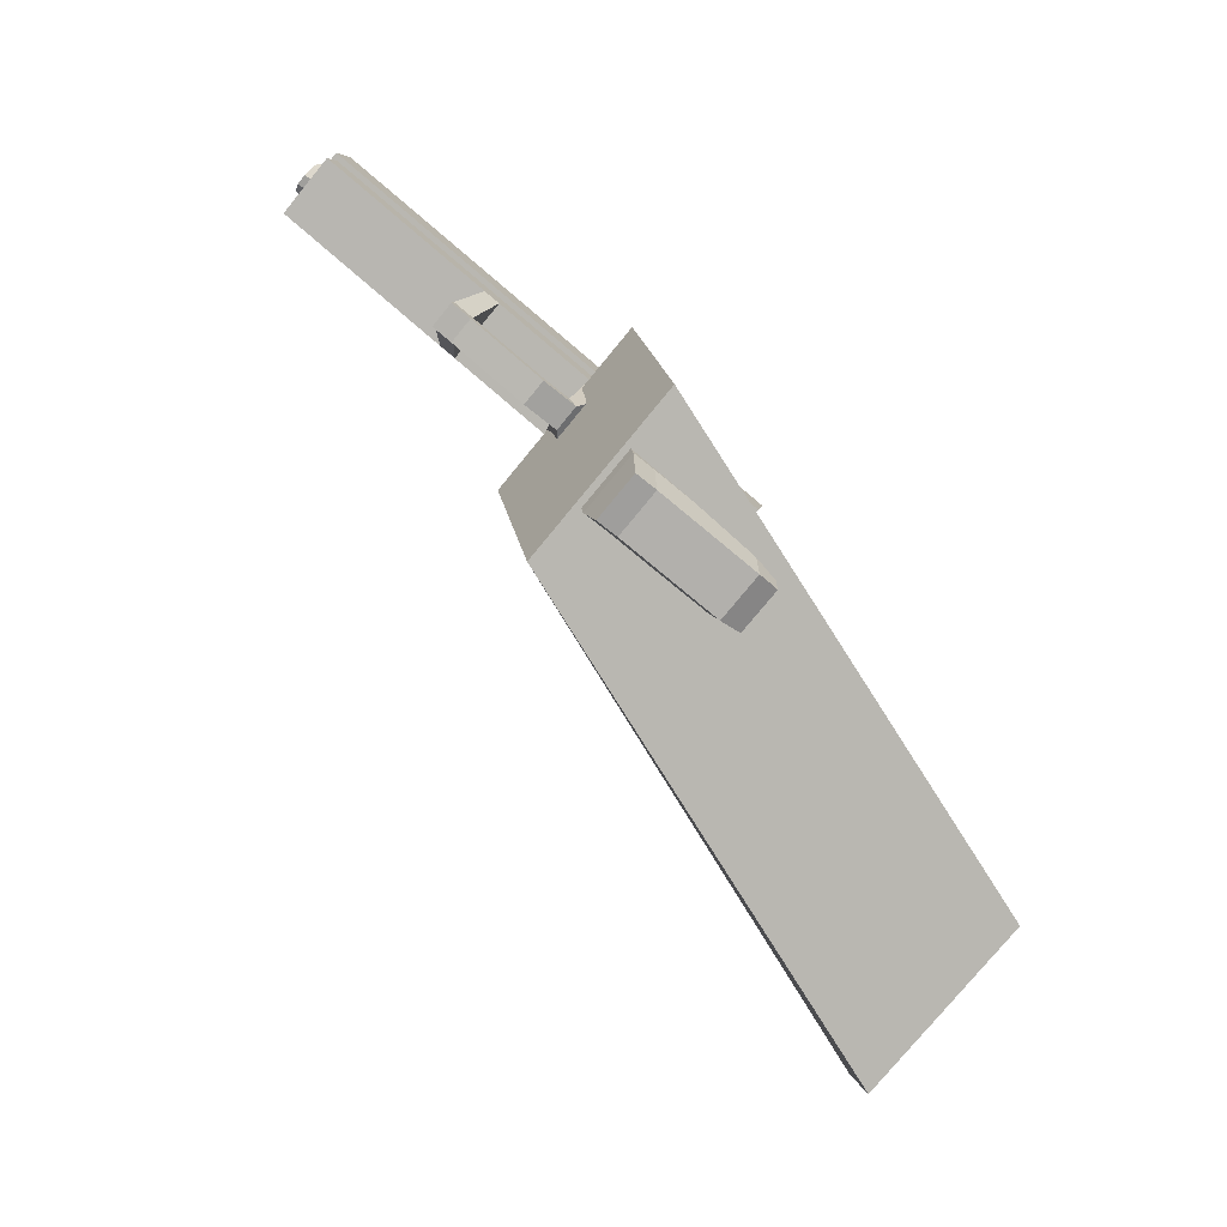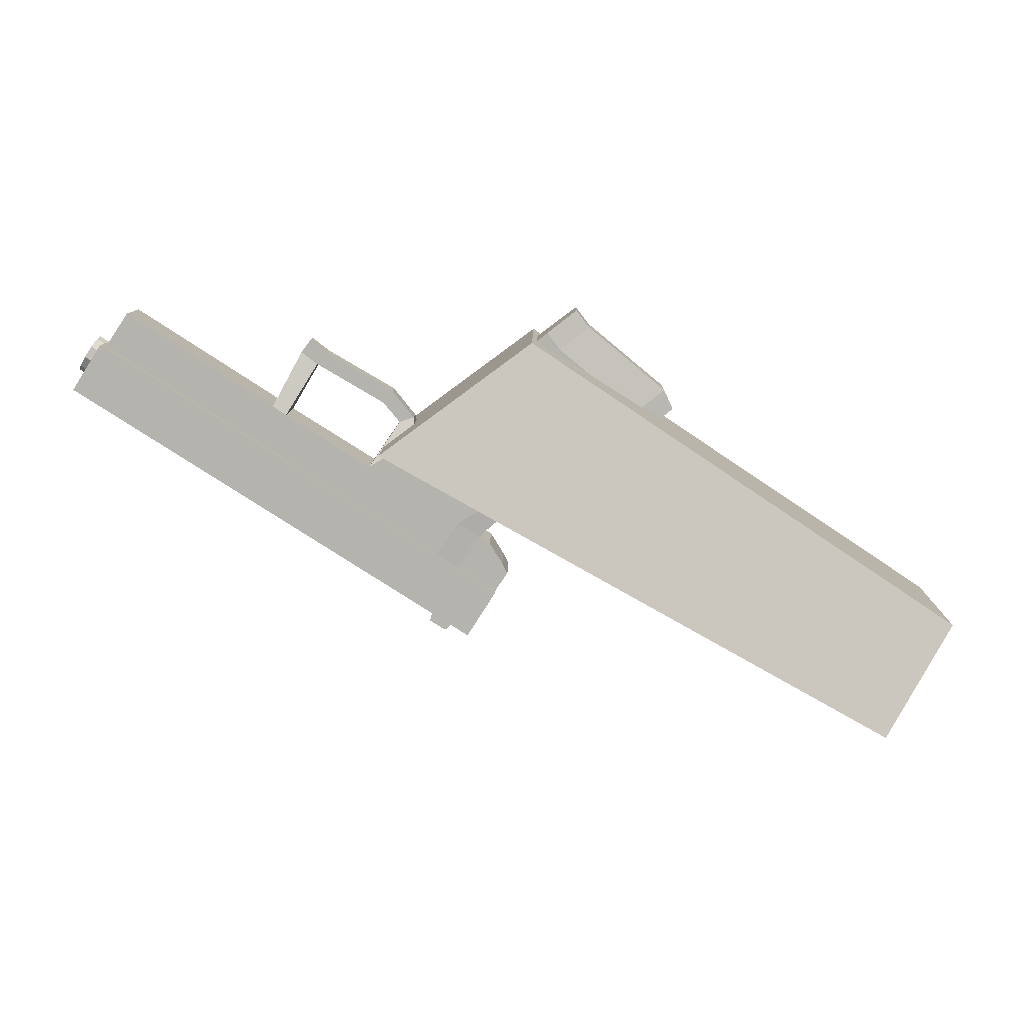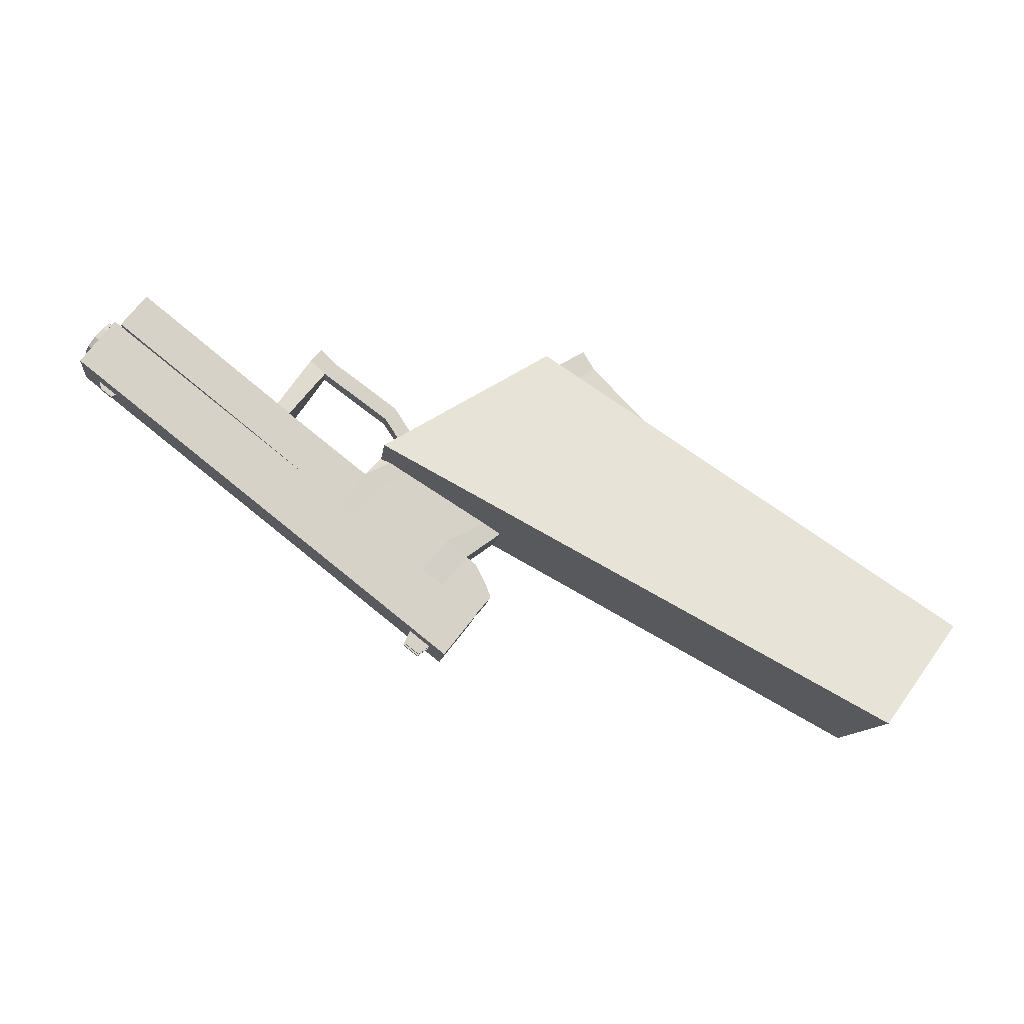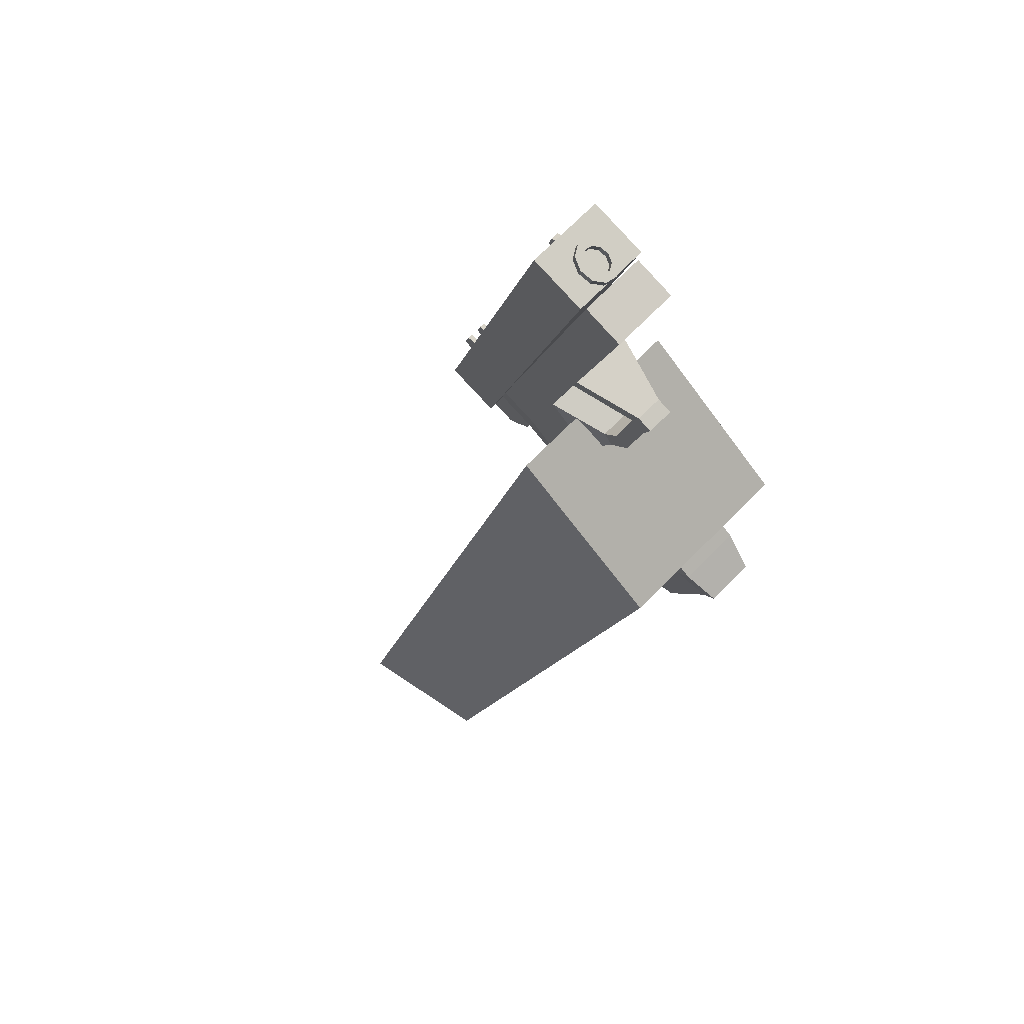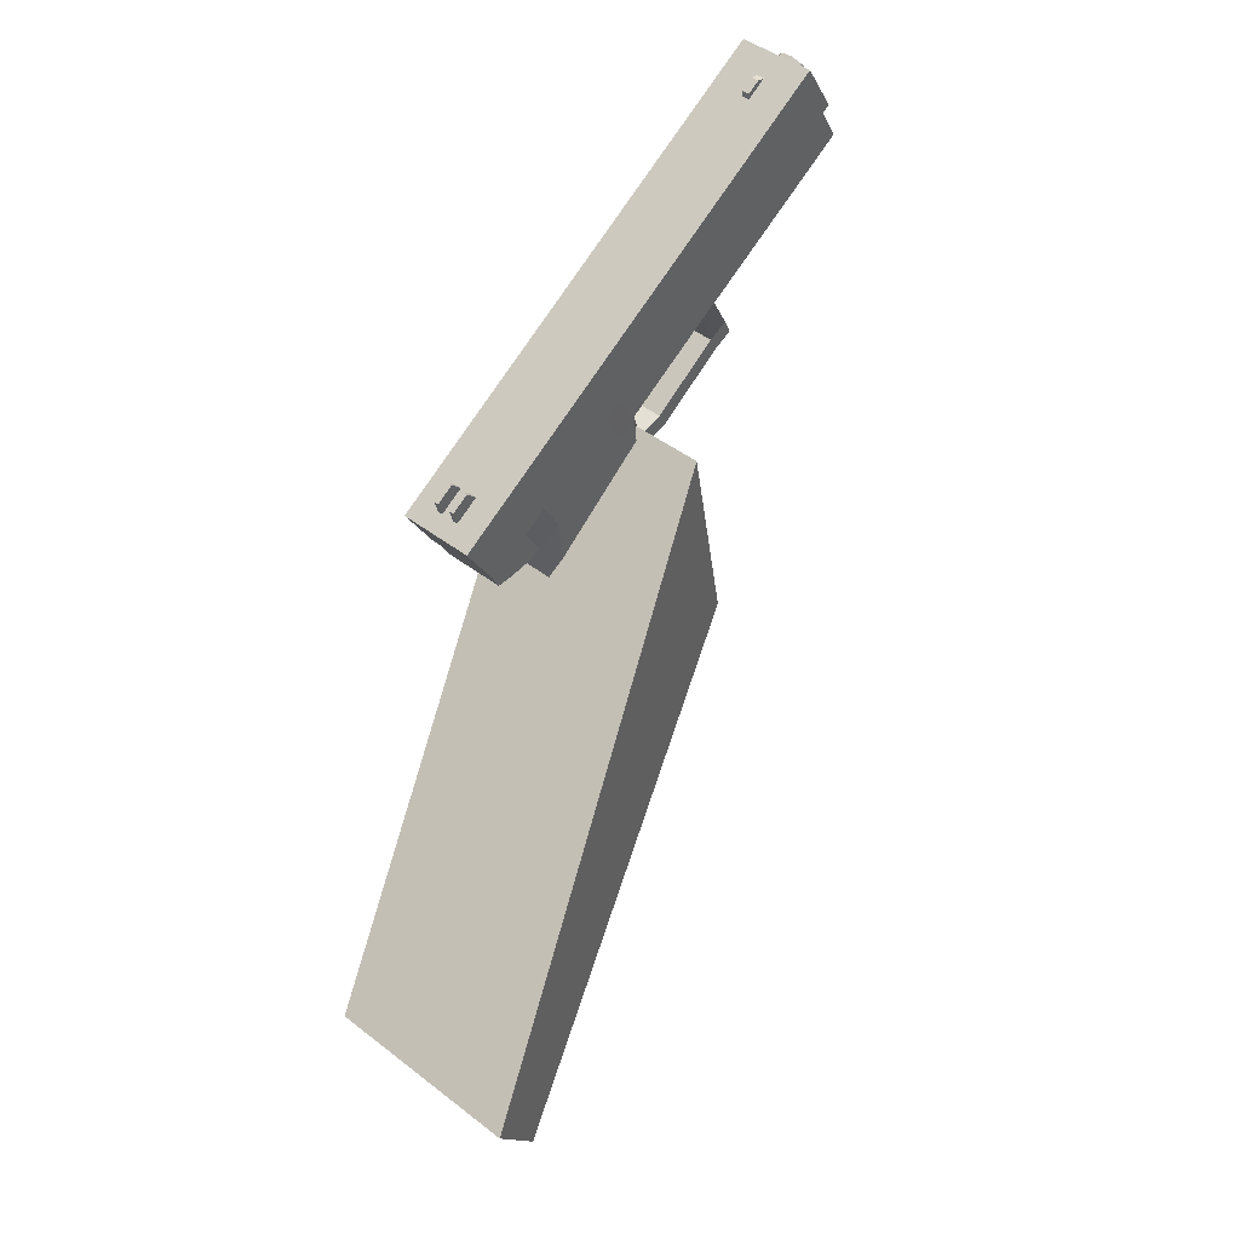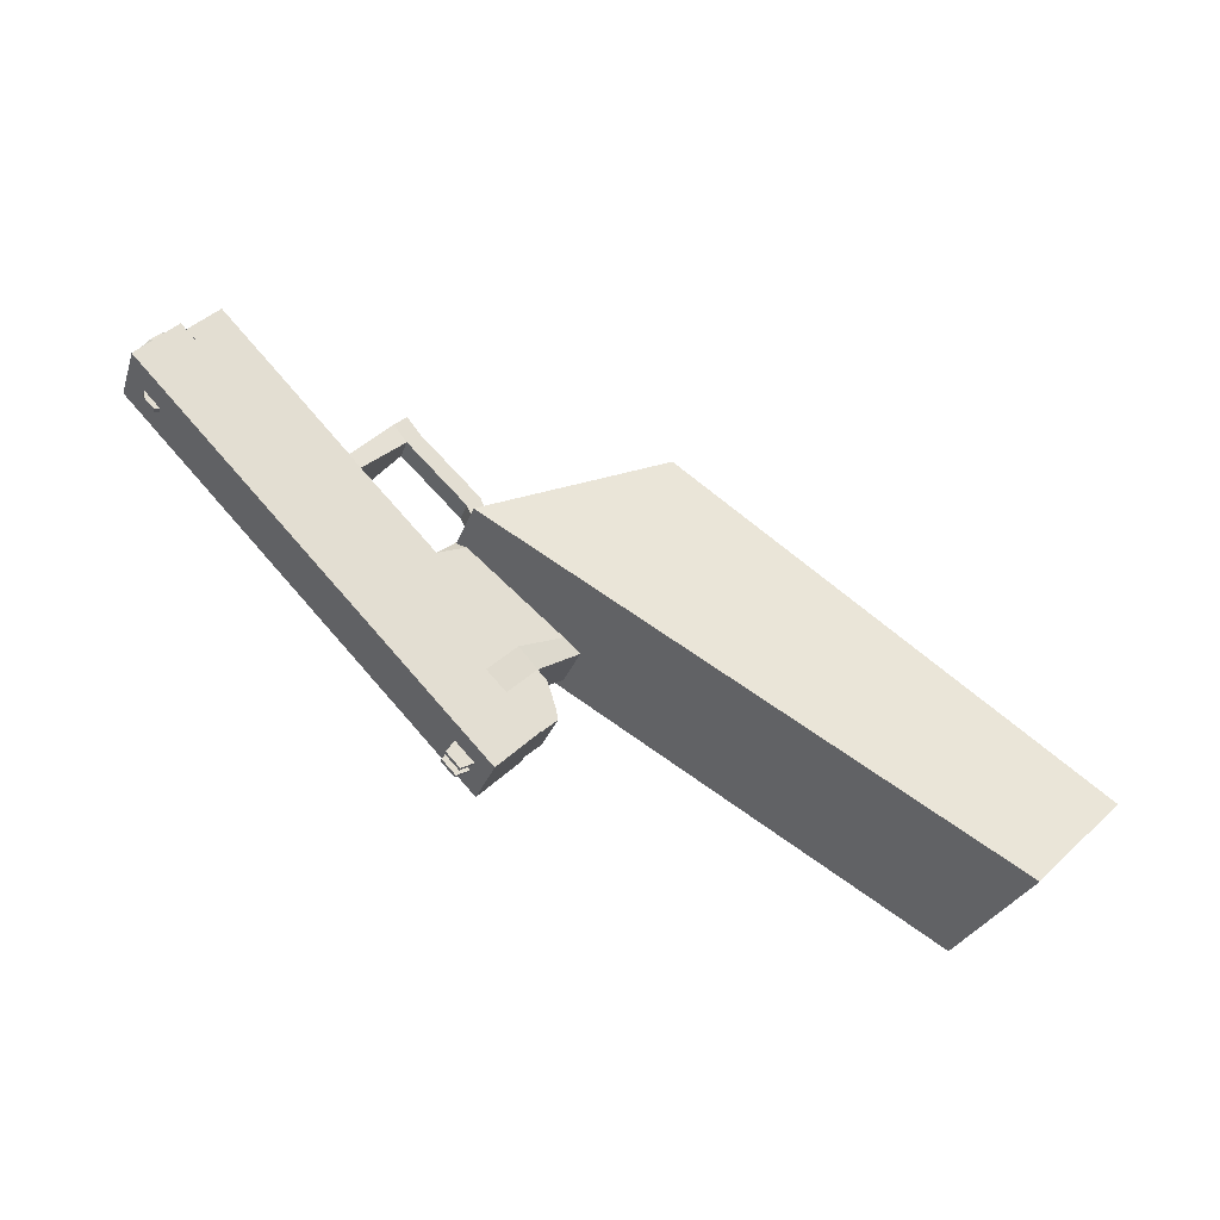
<metadata>
{"format":"obj","ext":"obj","renderer":"f3d","projection":"perspective","resolution":1024,"background":"white","views":[{"elev":47.0,"azim":27.3,"up":"+Z"},{"elev":-29.7,"azim":-26.5,"up":"+Z"},{"elev":-50.1,"azim":-35.9,"up":"+Z"},{"elev":-1.9,"azim":-74.0,"up":"+Y"},{"elev":-64.8,"azim":-134.4,"up":"+Z"},{"elev":-66.9,"azim":-48.5,"up":"+Z"}]}
</metadata>
<code>
o Cube.003
v -0.1127 0.1693 0.7387
v -0.0835 0.2236 0.7885
v -0.1258 0.236 0.7998
v -0.1551 0.1818 0.75
v -0.08947 0.2251 0.6642
v -0.06025 0.2794 0.7139
v -0.1456 0.2891 0.7534
v -0.1748 0.2349 0.7037
v -0.1727 0.1583 0.8088
v -0.1541 0.1929 0.8405
v -0.1212 0.1747 0.8412
v -0.1399 0.14 0.8094
f 5 8 7 6
f 1 5 6 2
f 2 6 7 3
f 3 7 8 4
f 5 1 4 8
f 3 4 9 10
f 4 1 12 9
f 1 2 11 12
f 2 3 10 11
f 12 11 10 9
o Cube.002
v 0.3788 -0.2598 0.9662
v 0.415 -0.1913 1.029
v 0.2692 -0.2069 1.13
v 0.233 -0.2754 1.068
v 0.1538 0.1019 0.6993
v 0.1899 0.1704 0.7617
v 0.04414 0.1548 0.8634
v 0.007965 0.08625 0.801
f 13 14 15 16
f 17 20 19 18
f 13 17 18 14
f 14 18 19 15
f 15 19 20 16
f 17 13 16 20
o Cube.001
v 0.1603 0.2117 0.4859
v 0.2123 0.3099 0.5766
v -0.6712 0.3925 0.9932
v -0.7232 0.2943 0.9024
v 0.134 0.292 0.4142
v 0.186 0.3901 0.5049
v -0.6975 0.4727 0.9215
v -0.7495 0.3746 0.8307
v -0.6513 0.4185 0.829
v -0.6434 0.41 0.8337
v -0.6861 0.4135 0.8544
v -0.6767 0.4209 0.841
v -0.6462 0.4283 0.8381
v -0.6382 0.4198 0.8427
v -0.6809 0.4232 0.8634
v -0.6715 0.4307 0.85
v 0.1196 0.373 0.4687
v 0.1342 0.3509 0.4843
v 0.0856 0.3555 0.5072
v 0.08484 0.3763 0.4851
v 0.123 0.3796 0.4748
v 0.1377 0.3575 0.4903
v 0.08906 0.362 0.5132
v 0.08831 0.3828 0.4912
v 0.07584 0.3593 0.4694
v 0.07659 0.3385 0.4915
v 0.1252 0.3339 0.4686
v 0.1106 0.356 0.453
v 0.07237 0.3527 0.4633
v 0.07313 0.3319 0.4854
v 0.1217 0.3274 0.4625
v 0.1071 0.3495 0.447
f 21 22 23 24
f 25 28 27 26
f 21 25 26 22
f 22 26 27 23
f 23 27 28 24
f 25 21 24 28
f 31 32 29 30
f 33 36 35 34
f 29 33 34 30
f 30 34 35 31
f 31 35 36 32
f 32 36 33 29
f 39 40 37 38
f 41 44 43 42
f 37 41 42 38
f 38 42 43 39
f 39 43 44 40
f 40 44 41 37
f 49 45 48 52
f 50 46 45 49
f 51 47 46 50
f 52 48 47 51
f 48 45 46 47
f 50 49 52 51
o Cube
v 0.3172 -0.1341 0.7874
v 0.3616 -0.05014 0.865
v 0.1839 -0.05192 0.9687
v 0.1394 -0.1359 0.8911
v 0.1231 0.0904 0.6558
v 0.1675 0.1743 0.7335
v 0.004146 0.1892 0.8109
v -0.0403 0.1052 0.7333
v -0.07771 0.1082 0.7511
v -0.03306 0.1925 0.8291
v 0.1056 -0.1438 0.9186
v 0.1502 -0.05952 0.9966
v 0.1968 0.1698 0.7165
v 0.1547 0.09027 0.643
v 0.3884 -0.03791 0.8313
v 0.3463 -0.1174 0.7578
v 0.1017 0.1702 0.5869
v 0.1438 0.2497 0.6604
v -0.1034 0.2741 0.7812
v -0.148 0.1897 0.7032
v -0.1106 0.1868 0.6854
v -0.06615 0.2707 0.763
v 0.09721 0.2559 0.6856
v 0.05277 0.1719 0.6079
v 0.3918 -0.1623 0.8011
v 0.4244 -0.1009 0.858
v 0.1859 -0.123 1.023
v 0.1514 -0.1882 0.9624
v 0.1852 -0.1803 0.9349
v 0.2196 -0.1154 0.9949
v 0.3973 -0.1136 0.8912
v 0.3629 -0.1785 0.8312
v 0.03162 0.2318 0.5553
v 0.07606 0.3157 0.633
v -0.0873 0.3305 0.7105
v -0.1317 0.2466 0.6328
v -0.1692 0.2496 0.6506
v -0.1245 0.3339 0.7286
v 0.1227 0.3095 0.6079
v 0.08057 0.23 0.5343
v 0.1041 0.228 0.5231
v 0.1462 0.3075 0.5966
v 0.1673 0.2476 0.6492
v 0.1252 0.1682 0.5757
v 0.1617 0.1806 0.5414
v 0.2038 0.26 0.6149
v 0.1879 0.3039 0.5766
v 0.1458 0.2244 0.5031
v 0.1639 0.2229 0.4944
v 0.206 0.3023 0.5679
v 0.219 0.2672 0.5984
v 0.1769 0.1877 0.5249
v -0.1056 0.1335 0.7959
v -0.08674 0.1692 0.8289
v -0.06314 0.1498 0.8363
v -0.08204 0.1141 0.8033
v -0.1378 0.103 0.8472
v -0.1188 0.1387 0.8803
v -0.1285 0.1616 0.861
v -0.1474 0.1259 0.828
v -0.2943 0.1436 0.893
v -0.2754 0.1793 0.926
v -0.2658 0.1564 0.9452
v -0.2847 0.1207 0.9122
v -0.321 0.1211 0.9325
v -0.3021 0.1568 0.9655
v -0.3117 0.1797 0.9463
v -0.3306 0.144 0.9133
v -0.3637 0.2097 0.8051
v -0.3191 0.294 0.8831
v -0.2895 0.2919 0.8684
v -0.3342 0.2076 0.7905
v -0.3102 0.3499 0.8176
v -0.3548 0.2656 0.7396
v -0.3844 0.2681 0.7537
v -0.3397 0.3524 0.8317
v -0.6634 0.381 0.9861
v -0.708 0.2967 0.9082
v -0.6427 0.3225 1.038
v -0.6874 0.2382 0.9595
v -0.7396 0.3787 0.8971
v -0.7376 0.3556 0.906
v -0.7303 0.3394 0.9245
v -0.7207 0.3363 0.9456
v -0.7122 0.3475 0.9613
v -0.7082 0.3687 0.9655
v -0.7103 0.3918 0.9567
v -0.7175 0.408 0.9382
v -0.7272 0.4111 0.917
v -0.7356 0.3999 0.9014
v -0.4522 0.3518 0.7617
v -0.4502 0.3287 0.7705
v -0.443 0.3125 0.789
v -0.4333 0.3095 0.8102
v -0.4249 0.3207 0.8258
v -0.4209 0.3419 0.83
v -0.4229 0.365 0.8212
v -0.4301 0.3812 0.8027
v -0.4398 0.3842 0.7816
v -0.4482 0.373 0.7659
v -0.7339 0.3769 0.9095
v -0.7326 0.3621 0.9152
v -0.728 0.3518 0.927
v -0.7218 0.3499 0.9405
v -0.7165 0.357 0.9505
v -0.7139 0.3705 0.9531
v -0.7152 0.3853 0.9475
v -0.7198 0.3956 0.9357
v -0.726 0.3976 0.9222
v -0.7314 0.3904 0.9122
v -0.5725 0.3472 0.8397
v -0.5738 0.3619 0.8341
v -0.5679 0.3369 0.8515
v -0.5618 0.3349 0.865
v -0.5564 0.3421 0.875
v -0.5538 0.3556 0.8777
v -0.5551 0.3703 0.872
v -0.5597 0.3806 0.8602
v -0.5659 0.3826 0.8467
v -0.5713 0.3754 0.8367
v 0.7184 -0.3523 0.03936
v 0.7964 -0.4921 0.2352
v 0.03693 -0.2061 0.834
v -0.1772 0.07045 0.6576
v 0.8508 -0.1024 0.2706
v 0.9288 -0.2422 0.4664
v 0.1693 0.04387 1.065
v -0.04485 0.3204 0.8888
f 54 58 59 55
f 57 53 56 60
f 60 56 63 61
f 55 59 62 64
f 64 62 61 63
f 58 54 67 65
f 53 57 66 68
f 68 66 65 67
f 66 57 76 69
f 65 66 69 70
f 58 65 70 75
f 62 59 74 71
f 60 61 72 73
f 59 58 75 74
f 57 60 73 76
f 68 67 78 77
f 53 68 77 84
f 67 54 83 78
f 64 63 80 79
f 55 64 79 82
f 63 56 81 80
f 54 55 82 83
f 56 53 84 81
f 84 83 82 81
f 81 82 79 80
f 83 84 77 78
f 76 73 88 85
f 74 75 86 87
f 73 72 89 88
f 71 74 87 90
f 75 70 91 86
f 69 76 85 92
f 85 88 87 86
f 87 88 89 90
f 85 86 91 92
f 92 91 94 93
f 69 92 93 96
f 91 70 95 94
f 70 69 96 95
f 95 96 97 98
f 94 95 98 99
f 96 93 100 97
f 93 94 99 100
f 100 99 102 101
f 97 100 101 104
f 99 98 103 102
f 98 97 104 103
f 103 104 101 102
f 72 61 108 105
f 71 72 105 106
f 62 71 106 107
f 61 62 107 108
f 108 107 110 109
f 107 106 111 110
f 106 105 112 111
f 105 108 109 112
f 112 109 116 113
f 111 112 113 114
f 110 111 114 115
f 109 110 115 116
f 116 115 118 117
f 115 114 119 118
f 113 116 117 120
f 117 118 119 120
f 120 119 122 121
f 113 120 121 124
f 119 114 123 122
f 114 113 124 123
f 123 124 121 122
f 90 89 126 125
f 71 90 125 123
f 89 72 124 126
f 72 71 123 124
f 126 124 121 127
f 123 125 128 122
f 125 126 127 128
f 127 121 132 130
f 122 128 129 131
f 128 127 130 129
f 121 122 131 132
f 132 131 129 130
f 133 143 144 134
f 134 144 145 135
f 135 145 146 136
f 136 146 147 137
f 137 147 148 138
f 138 148 149 139
f 139 149 150 140
f 140 150 151 141
f 141 151 152 142
f 142 152 143 133
f 133 134 154 153
f 134 135 155 154
f 135 136 156 155
f 136 137 157 156
f 137 138 158 157
f 138 139 159 158
f 139 140 160 159
f 140 141 161 160
f 141 142 162 161
f 142 133 153 162
f 153 154 163 164
f 154 155 165 163
f 155 156 166 165
f 156 157 167 166
f 157 158 168 167
f 158 159 169 168
f 159 160 170 169
f 160 161 171 170
f 161 162 172 171
f 162 153 164 172
f 175 176 173 174
f 177 180 179 178
f 173 177 178 174
f 174 178 179 175
f 175 179 180 176
f 176 180 177 173

</code>
